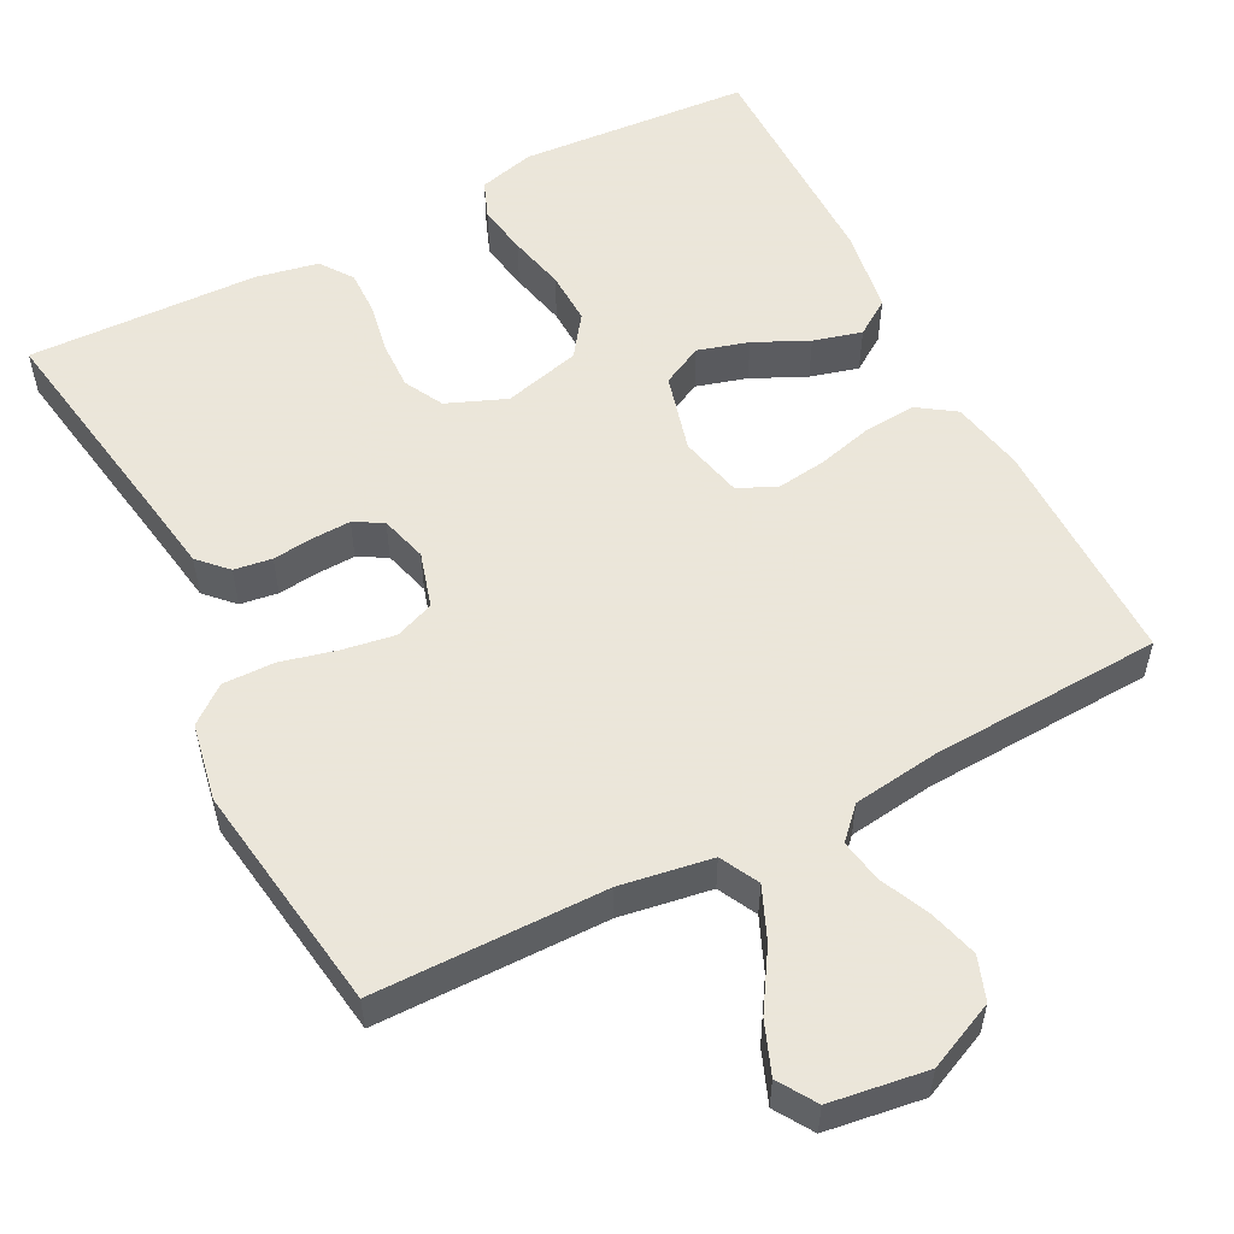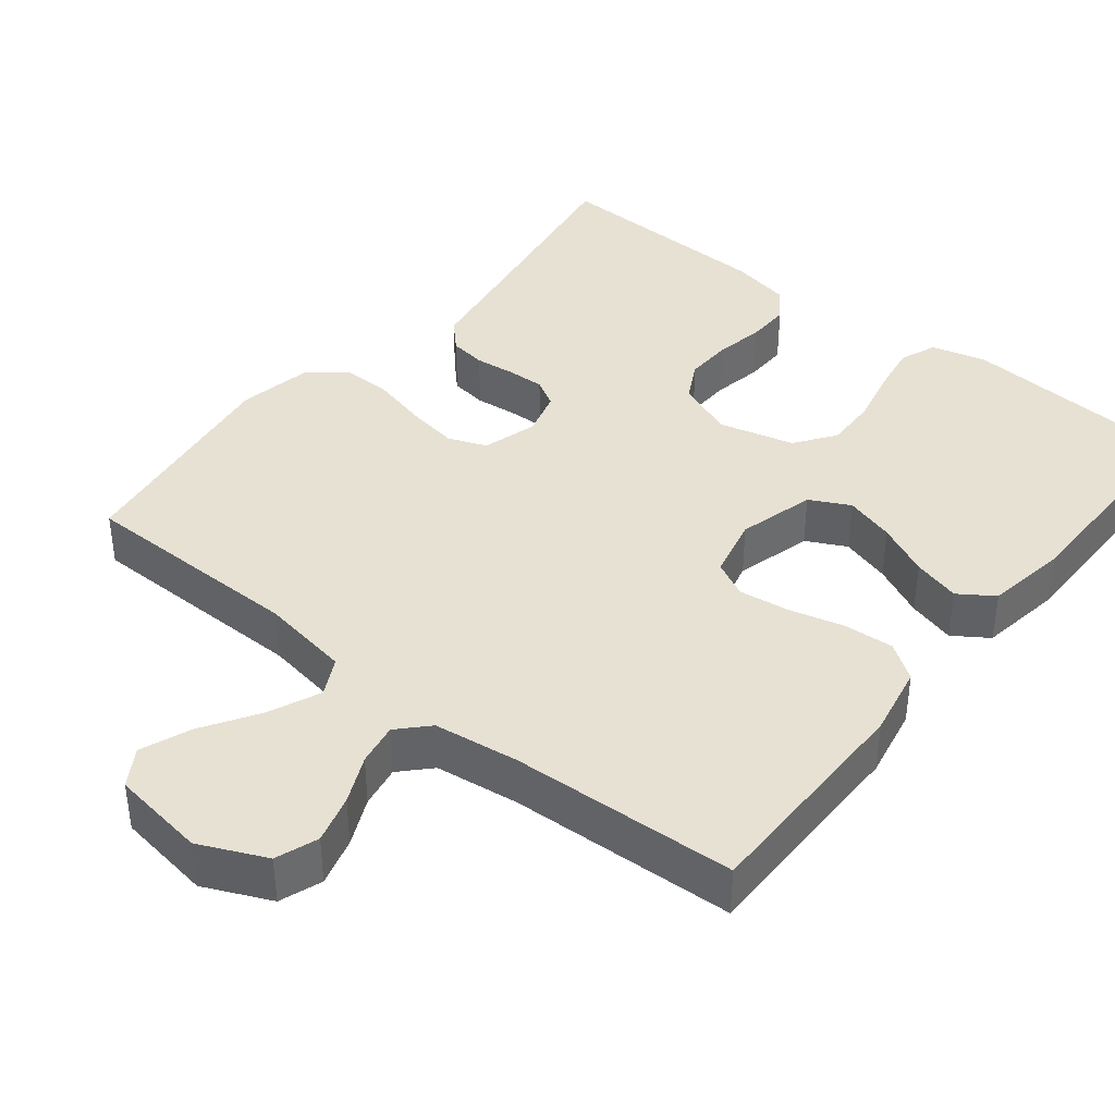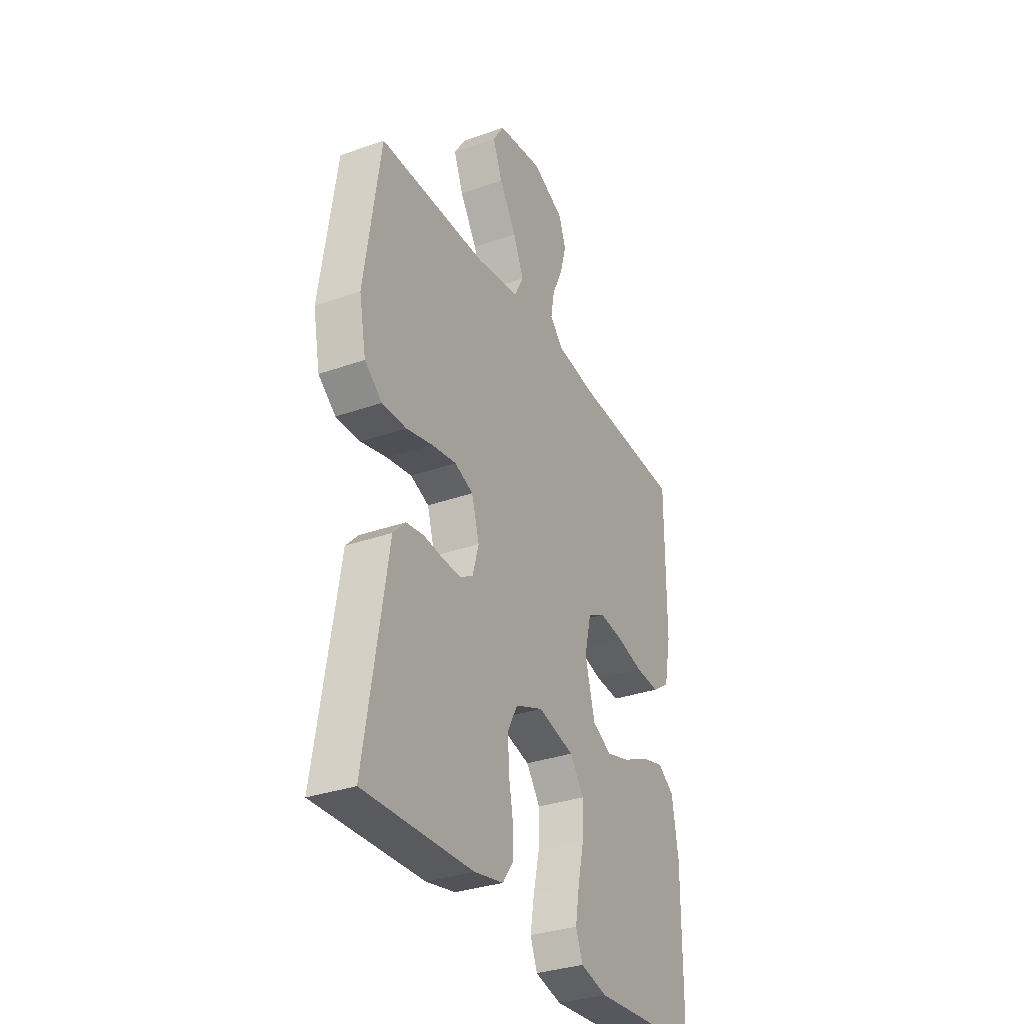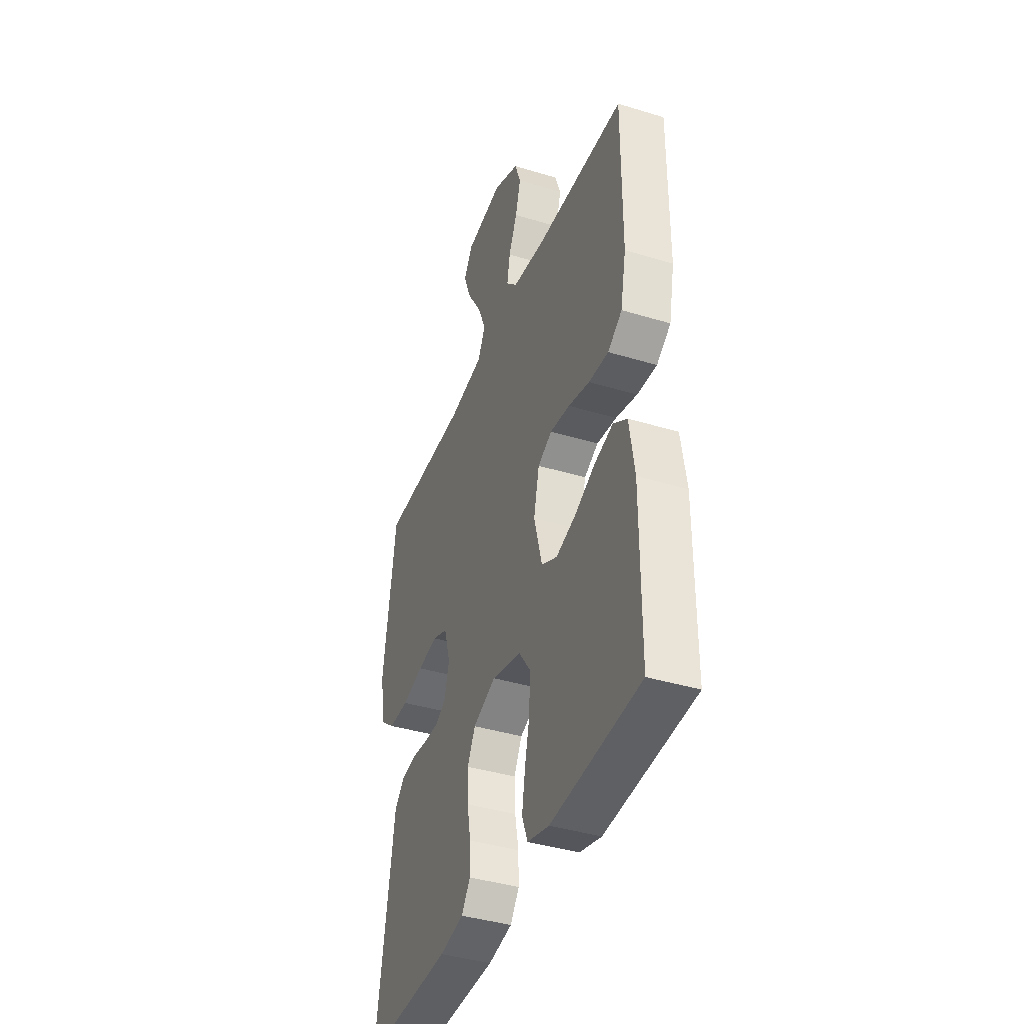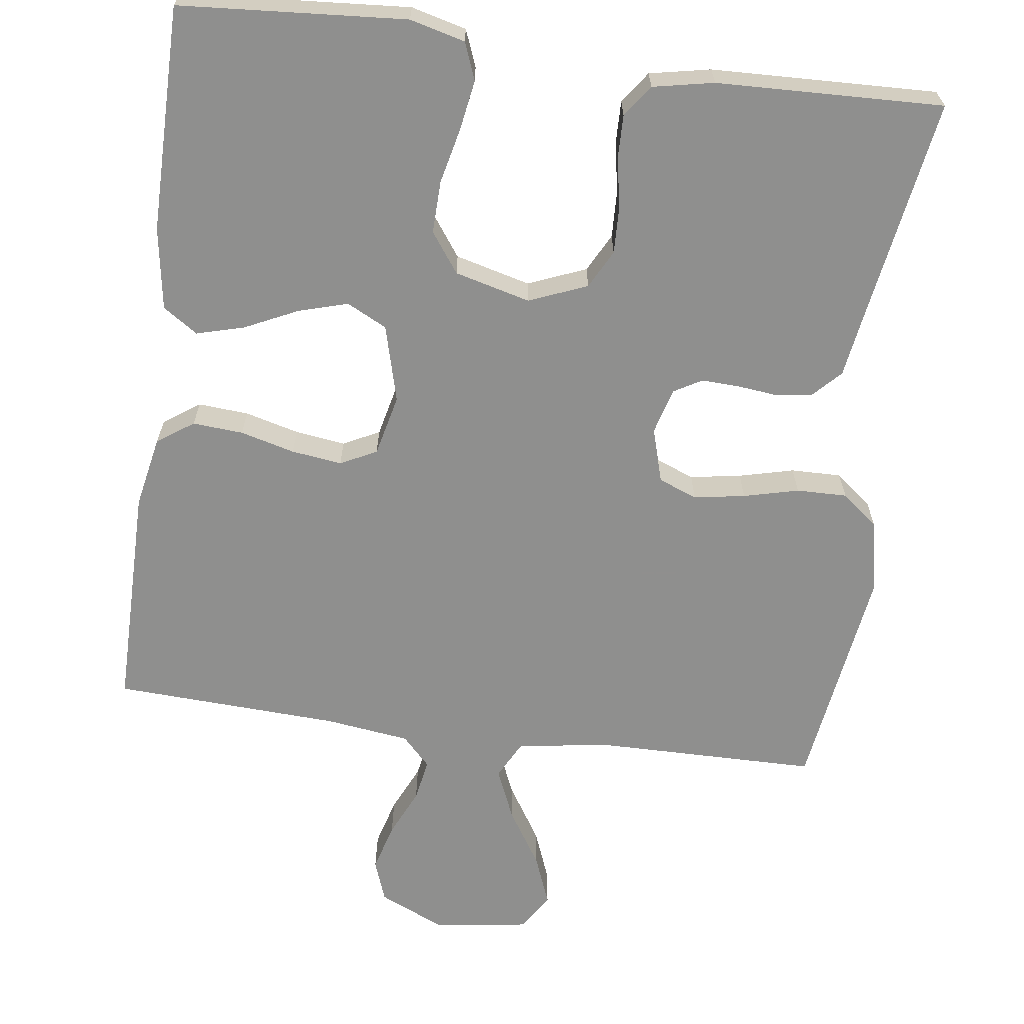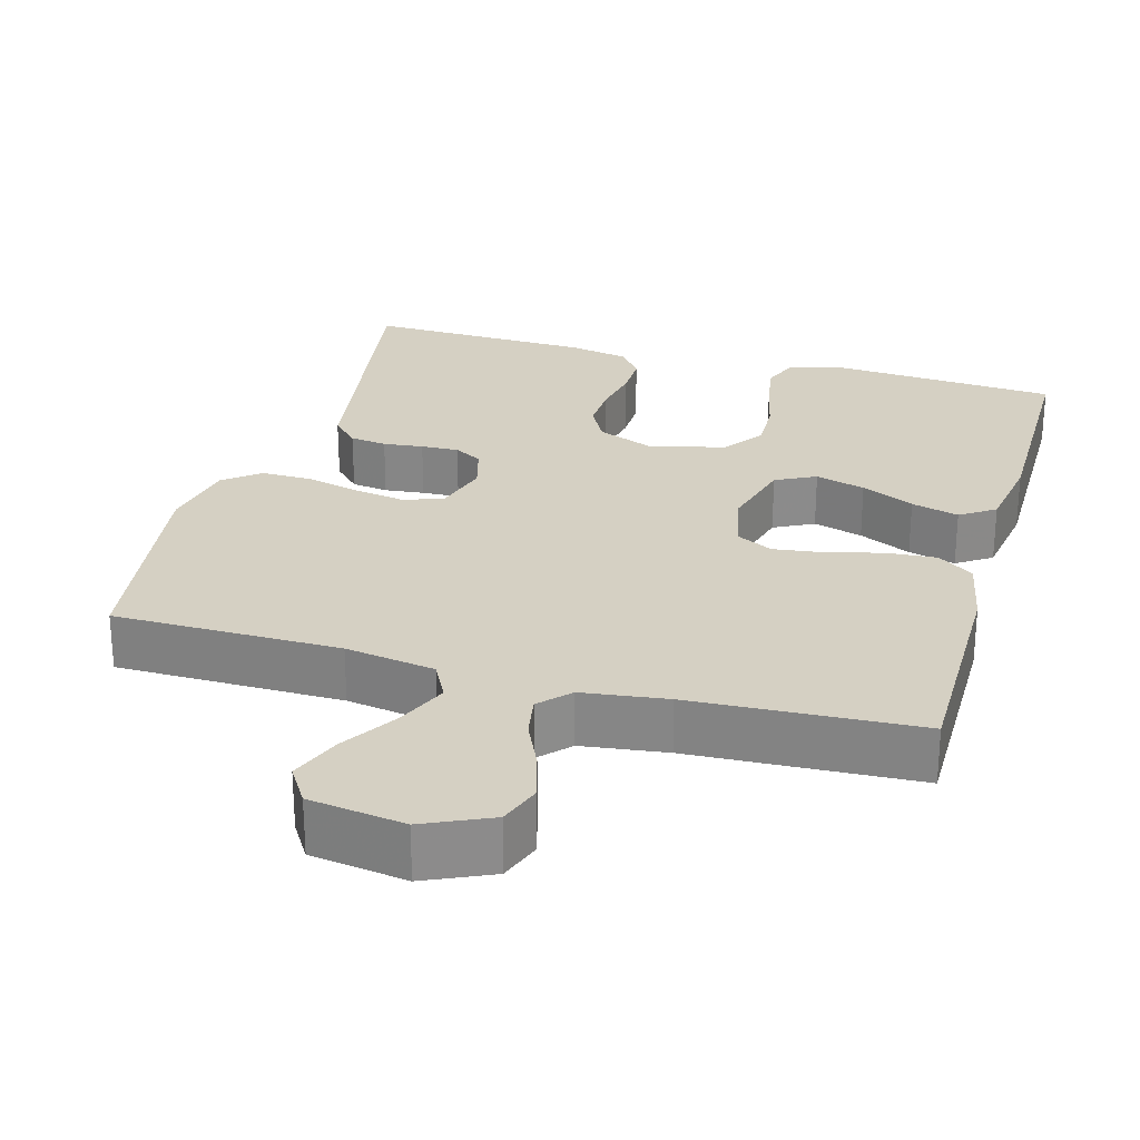
<metadata>
{"format":"obj","ext":"obj","renderer":"f3d","projection":"perspective","resolution":1024,"background":"white","views":[{"elev":55.0,"azim":-27.2,"up":"+Y"},{"elev":39.6,"azim":38.8,"up":"+Y"},{"elev":-32.6,"azim":-63.7,"up":"+Z"},{"elev":-40.0,"azim":69.4,"up":"+Z"},{"elev":-65.3,"azim":172.5,"up":"+Y"},{"elev":26.4,"azim":15.8,"up":"+Y"}]}
</metadata>
<code>
v -0.5 0.07 0.5
v -0.2 0.07 0.502
v -0.081 0.07 0.521
v -0.055 0.07 0.571
v -0.084 0.07 0.639
v -0.131 0.07 0.714
v -0.157 0.07 0.781
v -0.126 0.07 0.83
v 0 0.07 0.848
v 0.088 0.07 0.808
v 0.108 0.07 0.752
v 0.09 0.07 0.688
v 0.061 0.07 0.625
v 0.051 0.07 0.569
v 0.088 0.07 0.53
v 0.2 0.07 0.515
v 0.5 0.07 0.5
v 0.499 0.07 0.2
v 0.48 0.07 0.105
v 0.432 0.07 0.072
v 0.365 0.07 0.077
v 0.293 0.07 0.096
v 0.226 0.07 0.105
v 0.178 0.07 0.081
v 0.159 0.07 0
v 0.186 0.07 -0.102
v 0.239 0.07 -0.129
v 0.305 0.07 -0.11
v 0.375 0.07 -0.077
v 0.438 0.07 -0.06
v 0.484 0.07 -0.091
v 0.501 0.07 -0.2
v 0.5 0.07 -0.5
v 0.2 0.07 -0.521
v 0.127 0.07 -0.502
v 0.108 0.07 -0.453
v 0.119 0.07 -0.387
v 0.136 0.07 -0.313
v 0.138 0.07 -0.244
v 0.1 0.07 -0.191
v 0 0.07 -0.165
v -0.077 0.07 -0.196
v -0.104 0.07 -0.247
v -0.102 0.07 -0.31
v -0.09 0.07 -0.375
v -0.089 0.07 -0.433
v -0.119 0.07 -0.475
v -0.2 0.07 -0.491
v -0.5 0.07 -0.5
v -0.451 0.07 -0.2
v -0.438 0.07 -0.117
v -0.403 0.07 -0.081
v -0.354 0.07 -0.074
v -0.301 0.07 -0.08
v -0.251 0.07 -0.082
v -0.214 0.07 -0.061
v -0.197 0.07 0
v -0.218 0.07 0.072
v -0.269 0.07 0.092
v -0.337 0.07 0.081
v -0.41 0.07 0.063
v -0.477 0.07 0.062
v -0.525 0.07 0.1
v -0.544 0.07 0.2
v -0.5 0 0.5
v -0.2 0 0.502
v -0.081 0 0.521
v -0.055 0 0.571
v -0.084 0 0.639
v -0.131 0 0.714
v -0.157 0 0.781
v -0.126 0 0.83
v 0 0 0.848
v 0.088 0 0.808
v 0.108 0 0.752
v 0.09 0 0.688
v 0.061 0 0.625
v 0.051 0 0.569
v 0.088 0 0.53
v 0.2 0 0.515
v 0.5 0 0.5
v 0.499 0 0.2
v 0.48 0 0.105
v 0.432 0 0.072
v 0.365 0 0.077
v 0.293 0 0.096
v 0.226 0 0.105
v 0.178 0 0.081
v 0.159 0 0
v 0.186 0 -0.102
v 0.239 0 -0.129
v 0.305 0 -0.11
v 0.375 0 -0.077
v 0.438 0 -0.06
v 0.484 0 -0.091
v 0.501 0 -0.2
v 0.5 0 -0.5
v 0.2 0 -0.521
v 0.127 0 -0.502
v 0.108 0 -0.453
v 0.119 0 -0.387
v 0.136 0 -0.313
v 0.138 0 -0.244
v 0.1 0 -0.191
v 0 0 -0.165
v -0.077 0 -0.196
v -0.104 0 -0.247
v -0.102 0 -0.31
v -0.09 0 -0.375
v -0.089 0 -0.433
v -0.119 0 -0.475
v -0.2 0 -0.491
v -0.5 0 -0.5
v -0.451 0 -0.2
v -0.438 0 -0.117
v -0.403 0 -0.081
v -0.354 0 -0.074
v -0.301 0 -0.08
v -0.251 0 -0.082
v -0.214 0 -0.061
v -0.197 0 0
v -0.218 0 0.072
v -0.269 0 0.092
v -0.337 0 0.081
v -0.41 0 0.063
v -0.477 0 0.062
v -0.525 0 0.1
v -0.544 0 0.2
f 64 1 2
f 63 64 2
f 62 63 2
f 61 62 2
f 60 61 2
f 59 60 2 3
f 58 59 3 4
f 57 58 4
f 52 53 54
f 51 52 54
f 50 51 54
f 50 54 55
f 49 50 55
f 48 49 55
f 47 48 55
f 46 47 55
f 45 46 55
f 44 45 55
f 43 44 55 56
f 36 37 38
f 35 36 38
f 34 35 38
f 33 34 38
f 32 33 38
f 31 32 38
f 30 31 38
f 29 30 38
f 28 29 38
f 27 28 38 39
f 26 27 39 40
f 20 21 22
f 19 20 22
f 18 19 22
f 17 18 22
f 16 17 22
f 15 16 22 23
f 14 15 23 24
f 11 12 13
f 10 11 13
f 9 10 13
f 8 9 13
f 7 8 13
f 6 7 13
f 5 6 13
f 4 5 13 14
f 14 24 25
f 4 14 25
f 57 4 25
f 42 43 56 57
f 26 40 41
f 25 26 41
f 57 25 41
f 41 42 57
f 66 65 128
f 66 128 127
f 66 127 126
f 66 126 125
f 66 125 124
f 67 66 124 123
f 68 67 123 122
f 68 122 121
f 118 117 116
f 118 116 115
f 118 115 114
f 119 118 114
f 119 114 113
f 119 113 112
f 119 112 111
f 119 111 110
f 119 110 109
f 119 109 108
f 120 119 108 107
f 102 101 100
f 102 100 99
f 102 99 98
f 102 98 97
f 102 97 96
f 102 96 95
f 102 95 94
f 102 94 93
f 102 93 92
f 103 102 92 91
f 104 103 91 90
f 86 85 84
f 86 84 83
f 86 83 82
f 86 82 81
f 86 81 80
f 87 86 80 79
f 88 87 79 78
f 77 76 75
f 77 75 74
f 77 74 73
f 77 73 72
f 77 72 71
f 77 71 70
f 77 70 69
f 78 77 69 68
f 89 88 78
f 89 78 68
f 89 68 121
f 121 120 107 106
f 105 104 90
f 105 90 89
f 105 89 121
f 121 106 105
f 1 65 66 2
f 2 66 67 3
f 3 67 68 4
f 4 68 69 5
f 5 69 70 6
f 6 70 71 7
f 7 71 72 8
f 8 72 73 9
f 9 73 74 10
f 10 74 75 11
f 11 75 76 12
f 12 76 77 13
f 13 77 78 14
f 14 78 79 15
f 15 79 80 16
f 16 80 81 17
f 17 81 82 18
f 18 82 83 19
f 19 83 84 20
f 20 84 85 21
f 21 85 86 22
f 22 86 87 23
f 23 87 88 24
f 24 88 89 25
f 25 89 90 26
f 26 90 91 27
f 27 91 92 28
f 28 92 93 29
f 29 93 94 30
f 30 94 95 31
f 31 95 96 32
f 32 96 97 33
f 33 97 98 34
f 34 98 99 35
f 35 99 100 36
f 36 100 101 37
f 37 101 102 38
f 38 102 103 39
f 39 103 104 40
f 40 104 105 41
f 41 105 106 42
f 42 106 107 43
f 43 107 108 44
f 44 108 109 45
f 45 109 110 46
f 46 110 111 47
f 47 111 112 48
f 48 112 113 49
f 49 113 114 50
f 50 114 115 51
f 51 115 116 52
f 52 116 117 53
f 53 117 118 54
f 54 118 119 55
f 55 119 120 56
f 56 120 121 57
f 57 121 122 58
f 58 122 123 59
f 59 123 124 60
f 60 124 125 61
f 61 125 126 62
f 62 126 127 63
f 63 127 128 64
f 64 128 65 1

</code>
